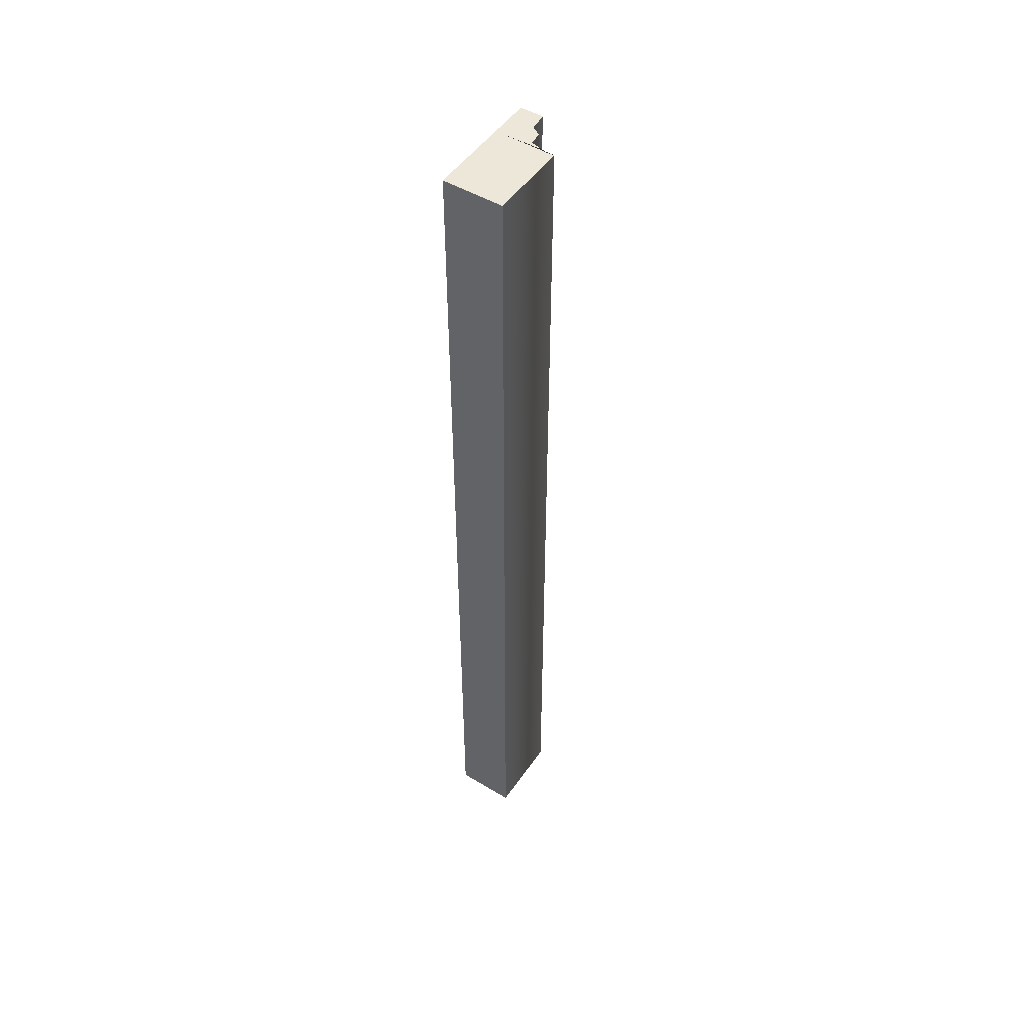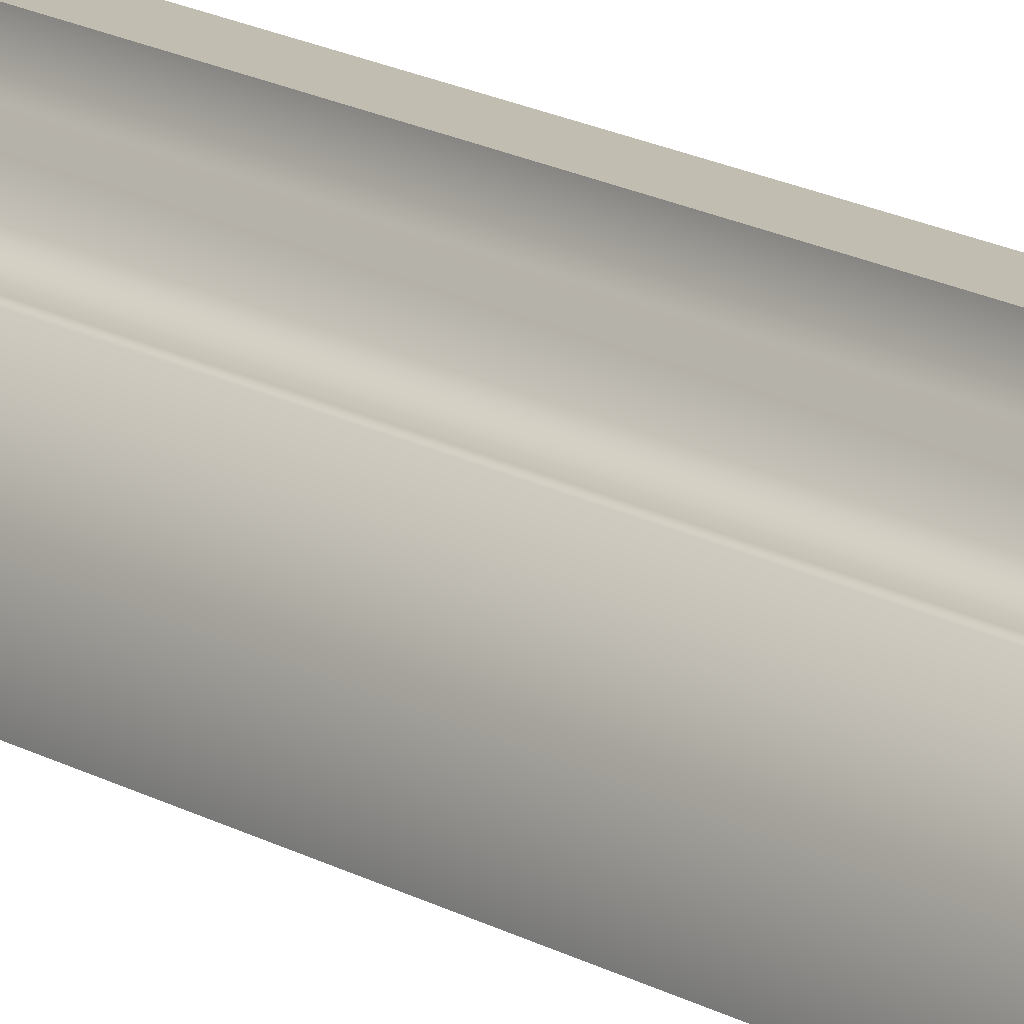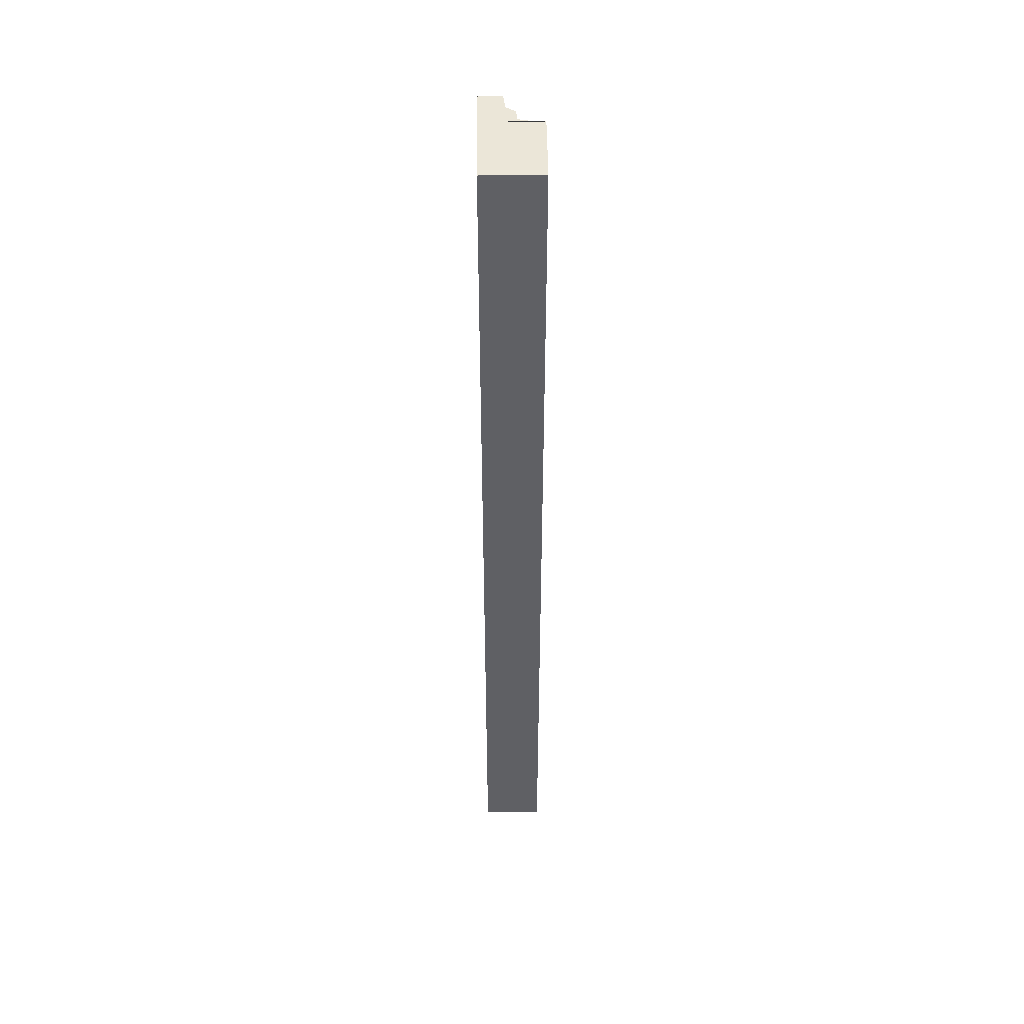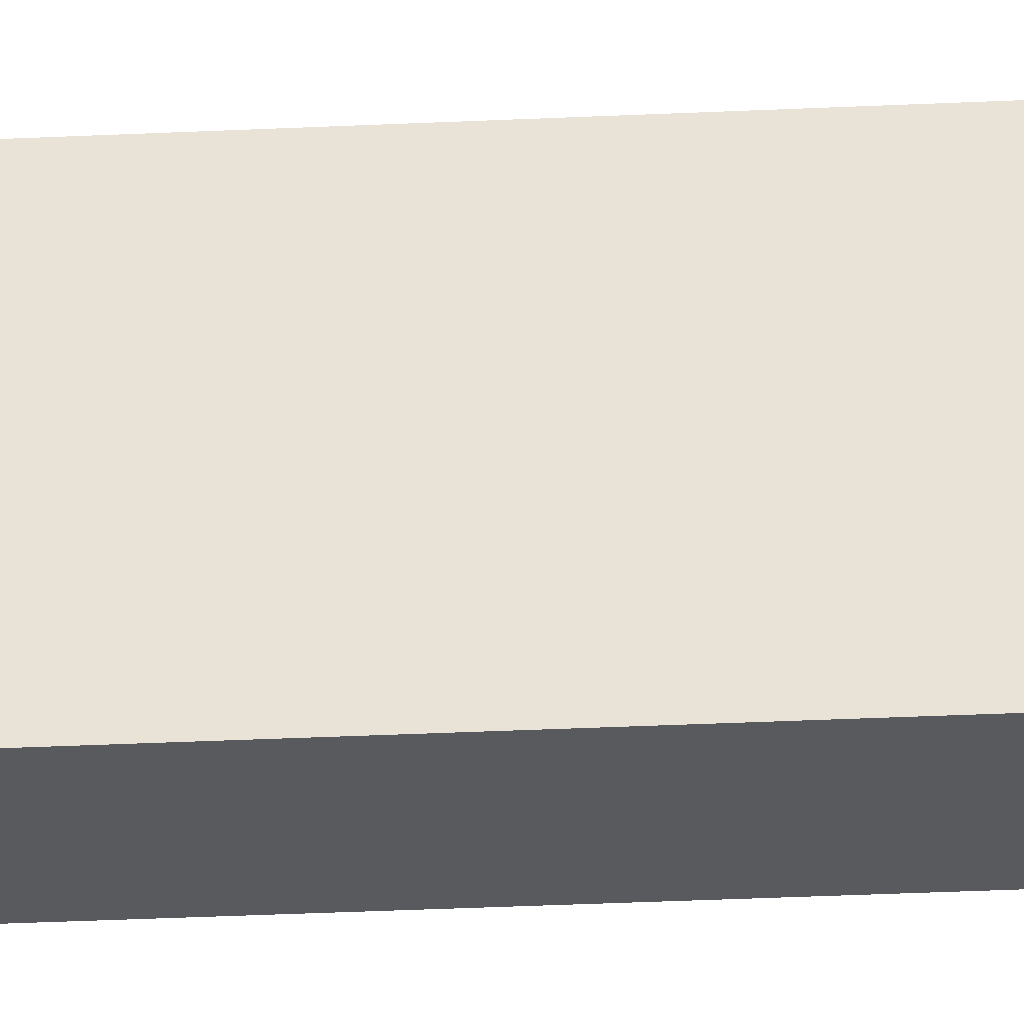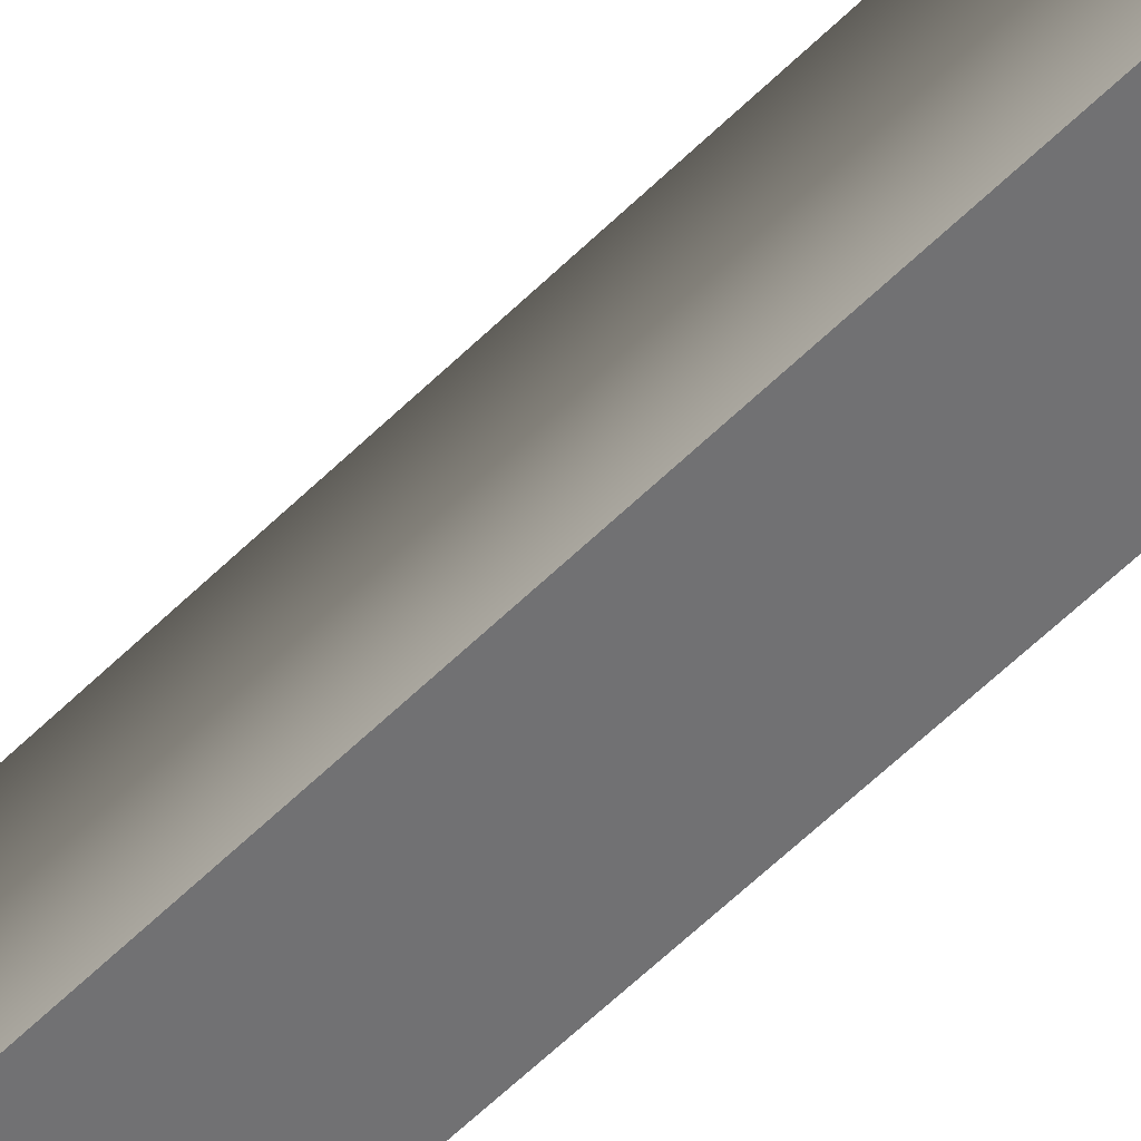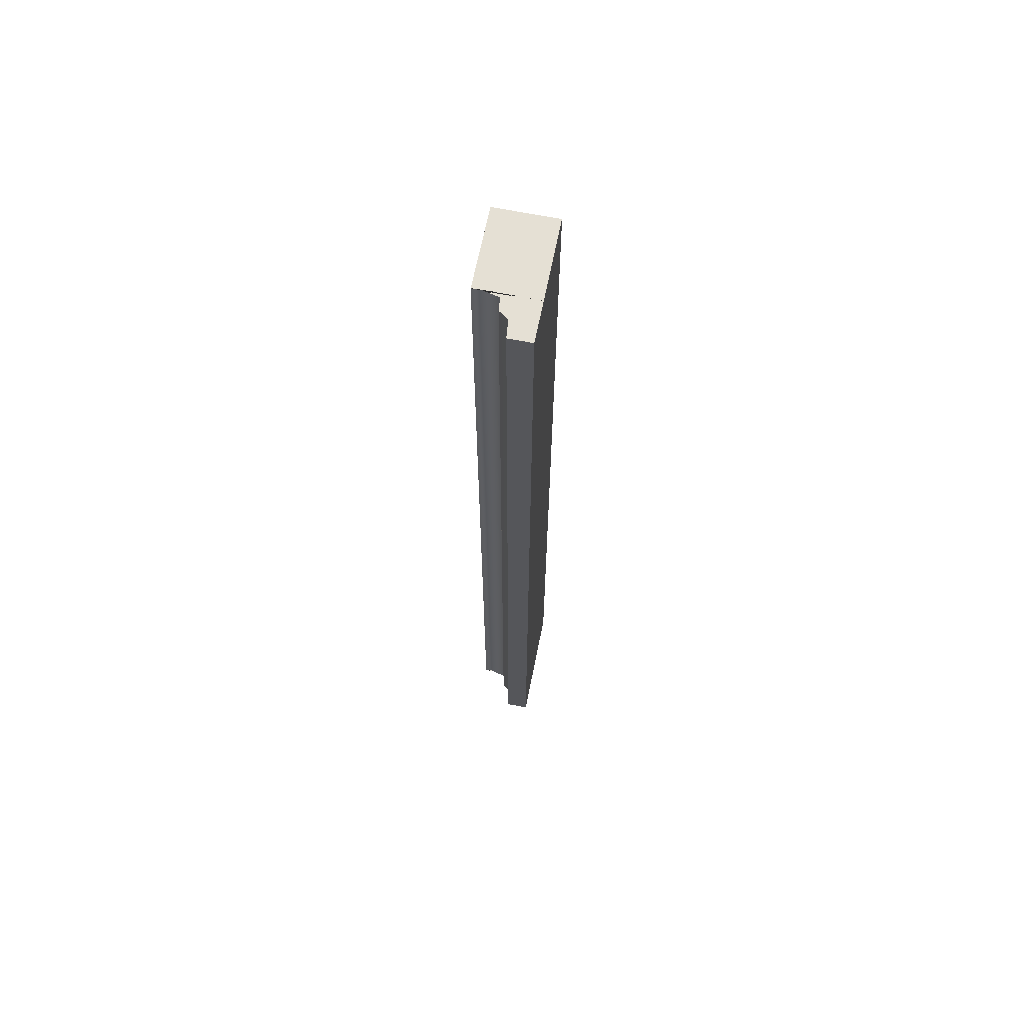
<metadata>
{"format":"obj","ext":"obj","renderer":"f3d","projection":"perspective","resolution":1024,"background":"white","views":[{"elev":49.7,"azim":33.4,"up":"+Z"},{"elev":16.9,"azim":139.1,"up":"+Y"},{"elev":46.1,"azim":-0.5,"up":"+Z"},{"elev":-30.8,"azim":-86.0,"up":"+Y"},{"elev":-55.3,"azim":136.6,"up":"+Y"},{"elev":65.7,"azim":-168.7,"up":"+Z"}]}
</metadata>
<code>
o souphalftrim004_high_1
v -0.06512 0 0.6715
v -0.06512 0 0.6715
v -0.06512 0 0.6715
v -0.06512 0 0.6715
v -0.06512 0 0.6715
v -0.06512 0.1143 0.6715
v -0.06512 0.1143 0.6715
v -0.06512 0.1143 0.6715
v -0.06512 0.1143 0.6715
v -0.06512 0.1143 0.6715
v -0.06512 0.1143 0.6715
v 0.02092 0.1143 -0.6715
v 0.02092 0.1143 -0.6715
v 0.02092 0.1143 -0.6715
v 0.02092 0.1143 -0.6715
v 0.02092 0.1143 -0.6715
v -0.06512 0.1143 -0.6715
v -0.06512 0.1143 -0.6715
v -0.06512 0.1143 -0.6715
v -0.06512 0.1143 -0.6715
v -0.06512 0.1143 -0.6715
v -0.06512 0.1143 -0.6715
v -0.06512 0.1143 -0.6715
v -0.06512 0.1618 0.6715
v -0.06512 0.1618 0.6715
v -0.06512 0.1618 0.6715
v -0.06512 0.1618 0.6715
v -0.06512 0.1618 0.6715
v -0.06512 0.1618 0.6715
v -0.02995 0.1463 0.6715
v -0.02995 0.1463 0.6715
v -0.02995 0.1463 0.6715
v -0.02995 0.1463 0.6715
v -0.02995 0.1463 0.6715
v -0.02995 0.1463 0.6715
v -0.02995 0.1463 -0.6715
v -0.02995 0.1463 -0.6715
v -0.02995 0.1463 -0.6715
v -0.02995 0.1463 -0.6715
v -0.02995 0.1463 -0.6715
v -0.02995 0.1463 -0.6715
v -0.06512 0.1618 -0.6715
v -0.06512 0.1618 -0.6715
v -0.06512 0.1618 -0.6715
v -0.06512 0.1618 -0.6715
v -0.06512 0.1618 -0.6715
v -0.06512 0.1618 -0.6715
v 0.01117 0.1131 0.6715
v 0.01117 0.1131 0.6715
v 0.01117 0.1131 0.6715
v 0.01117 0.1131 0.6715
v 0.01117 0.1131 0.6715
v 0.01117 0.1131 0.6715
v 0.01117 0.1131 0.6715
v 0.01117 0.1131 -0.6715
v 0.01117 0.1131 -0.6715
v 0.01117 0.1131 -0.6715
v 0.01117 0.1131 -0.6715
v 0.01117 0.1131 -0.6715
v 0.01117 0.1131 -0.6715
v 0.01117 0.1131 -0.6715
v -0.06515 0.1194 -0.6715
v -0.06515 0.1194 -0.6715
v -0.06515 0.1194 -0.6715
v -0.06515 0.1194 -0.6715
v -0.06515 0.1194 -0.6715
v 0.02092 0 0.6715
v 0.02092 0 0.6715
v 0.02092 0 0.6715
v 0.02092 0 0.6715
v -0.06515 0.1194 0.6715
v -0.06515 0.1194 0.6715
v -0.06515 0.1194 0.6715
v -0.06515 0.1194 0.6715
v -0.06515 0.1194 0.6715
v -0.06513 0.1169 -0.6715
v -0.06513 0.1169 -0.6715
v -0.06513 0.1169 -0.6715
v -0.06513 0.1169 -0.6715
v -0.06513 0.1169 -0.6715
v -0.06513 0.1169 -0.6715
v -0.01519 0.1197 0.6715
v -0.01519 0.1197 0.6715
v -0.01519 0.1197 0.6715
v -0.01519 0.1197 0.6715
v -0.01519 0.1197 0.6715
v -0.01519 0.1197 -0.6715
v -0.01519 0.1197 -0.6715
v -0.01519 0.1197 -0.6715
v -0.01519 0.1197 -0.6715
v -0.01519 0.1197 -0.6715
v -0.06513 0.1169 0.6715
v -0.06513 0.1169 0.6715
v -0.06513 0.1169 0.6715
v -0.06513 0.1169 0.6715
v -0.06513 0.1169 0.6715
v -0.06513 0.1169 0.6715
v -0.01788 0.1169 0.6715
v -0.01788 0.1169 0.6715
v -0.01788 0.1169 0.6715
v -0.01788 0.1169 0.6715
v -0.01788 0.1169 0.6715
v -0.01788 0.1169 0.6715
v -0.01788 0.1169 -0.6715
v -0.01788 0.1169 -0.6715
v -0.01788 0.1169 -0.6715
v -0.01788 0.1169 -0.6715
v -0.01788 0.1169 -0.6715
v -0.01788 0.1169 -0.6715
v -0.06513 0.1411 0.6715
v -0.06513 0.1411 0.6715
v -0.06513 0.1411 0.6715
v -0.06513 0.1411 0.6715
v -0.06513 0.1411 0.6715
v -0.06513 0.1411 0.6715
v -0.06513 0.1411 0.6715
v -0.06513 0.1411 -0.6715
v -0.06513 0.1411 -0.6715
v -0.06513 0.1411 -0.6715
v -0.06513 0.1411 -0.6715
v -0.06513 0.1411 -0.6715
v -0.06513 0.1411 -0.6715
v -0.06513 0.1411 -0.6715
v -0.01661 0.1373 0.6715
v -0.01661 0.1373 0.6715
v -0.01661 0.1373 0.6715
v -0.01661 0.1373 0.6715
v -0.01661 0.1373 0.6715
v -0.01661 0.1373 0.6715
v -0.06512 0 -0.6715
v -0.06512 0 -0.6715
v -0.06512 0 -0.6715
v -0.06512 0 -0.6715
v -0.01661 0.1373 -0.6715
v -0.01661 0.1373 -0.6715
v -0.01661 0.1373 -0.6715
v -0.01661 0.1373 -0.6715
v -0.01661 0.1373 -0.6715
v -0.01661 0.1373 -0.6715
v 0.02092 0 -0.6715
v 0.02092 0 -0.6715
v 0.02092 0 -0.6715
v 0.02092 0 -0.6715
v 0.02092 0 -0.6715
v -0.06512 0.1712 0.6715
v -0.06512 0.1712 0.6715
v -0.06512 0.1712 0.6715
v -0.06512 0.1712 0.6715
v -0.06512 0.1712 0.6715
v -0.03257 0.1712 0.6715
v -0.03257 0.1712 0.6715
v -0.03257 0.1712 0.6715
v -0.03257 0.1712 0.6715
v -0.06512 0.1712 -0.6715
v -0.06512 0.1712 -0.6715
v -0.06512 0.1712 -0.6715
v -0.03257 0.1712 -0.6715
v -0.03257 0.1712 -0.6715
v -0.03257 0.1712 -0.6715
v -0.03257 0.1712 -0.6715
v -0.03257 0.1712 -0.6715
v -0.03257 0.1712 -0.6715
v 0.02092 0.1143 0.6715
v 0.02092 0.1143 0.6715
v 0.02092 0.1143 0.6715
v 0.02092 0.1143 0.6715
v 0.02092 0.1143 0.6715
v 0.02092 0.1143 0.6715
f 2 131 140
f 141 68 3
f 146 150 158
f 159 155 147
f 69 163 7
f 8 4 70
f 143 13 164
f 165 67 144
f 132 18 14
f 15 142 133
f 5 9 19
f 20 130 1
f 51 103 94
f 52 95 10
f 166 53 11
f 57 54 167
f 168 16 58
f 79 109 59
f 21 80 60
f 22 61 12
f 96 81 23
f 17 6 97
f 152 149 28
f 29 33 153
f 161 151 34
f 35 41 162
f 42 154 157
f 160 36 43
f 145 156 44
f 45 24 148
f 48 82 98
f 87 83 49
f 50 55 88
f 134 89 104
f 117 135 105
f 62 118 106
f 110 119 63
f 64 71 111
f 99 72 92
f 76 65 107
f 73 66 77
f 78 93 74
f 112 75 100
f 124 113 101
f 84 125 102
f 136 126 85
f 86 90 137
f 91 56 108
f 38 138 120
f 121 46 39
f 26 47 122
f 123 114 27
f 115 127 31
f 32 25 116
f 40 30 128
f 129 139 37

</code>
